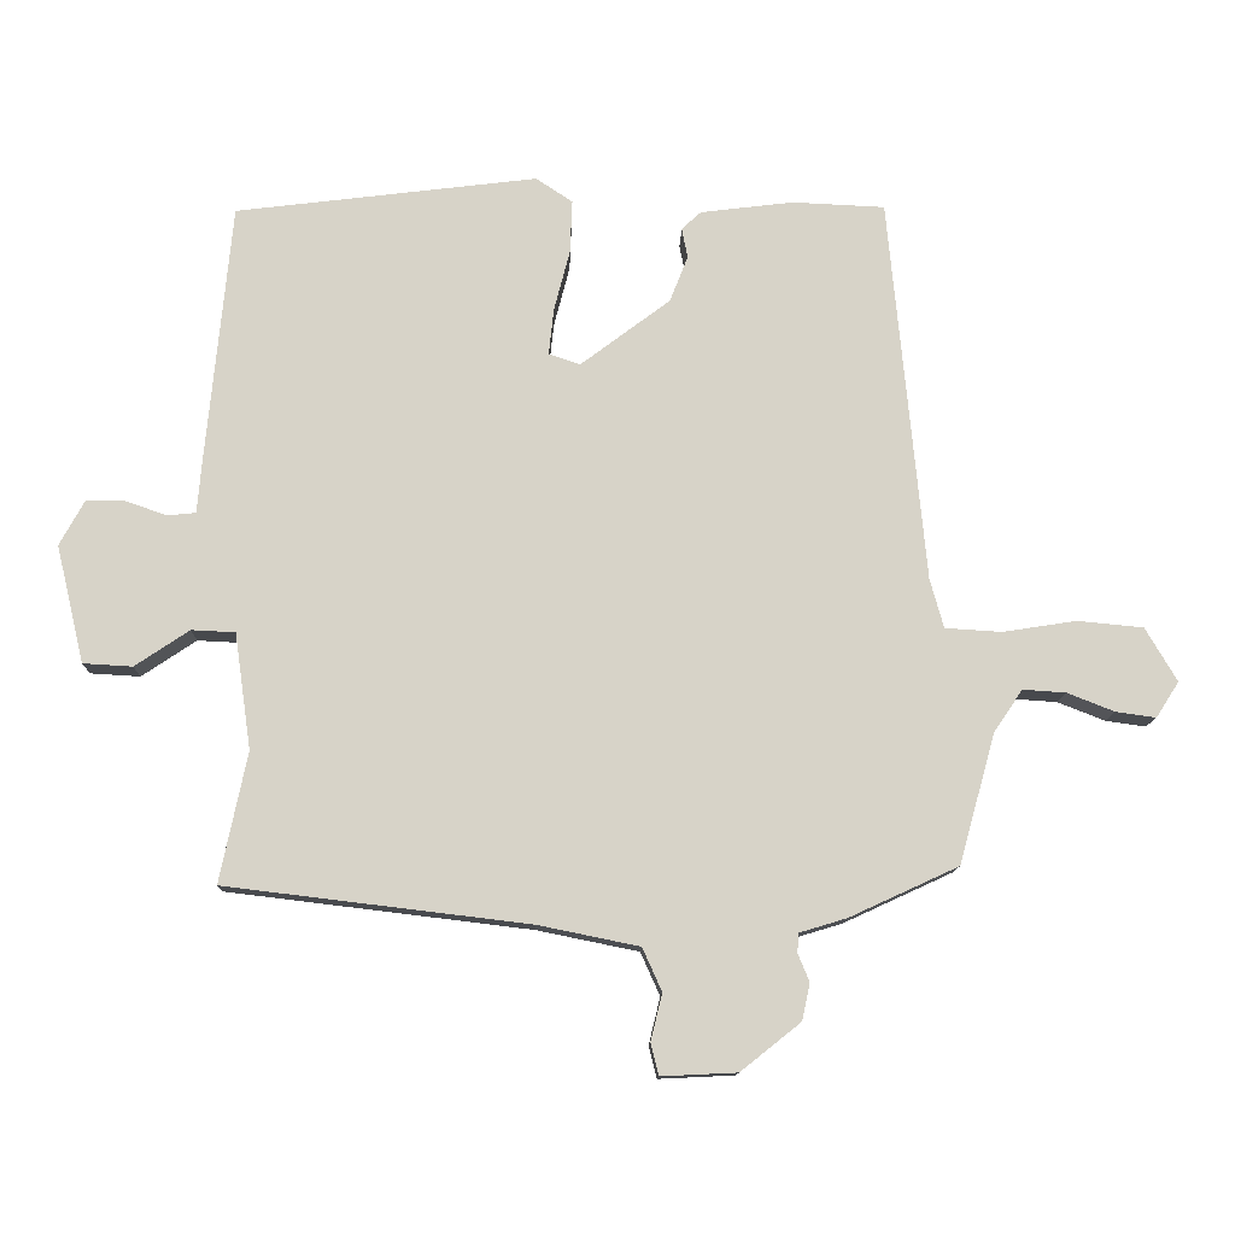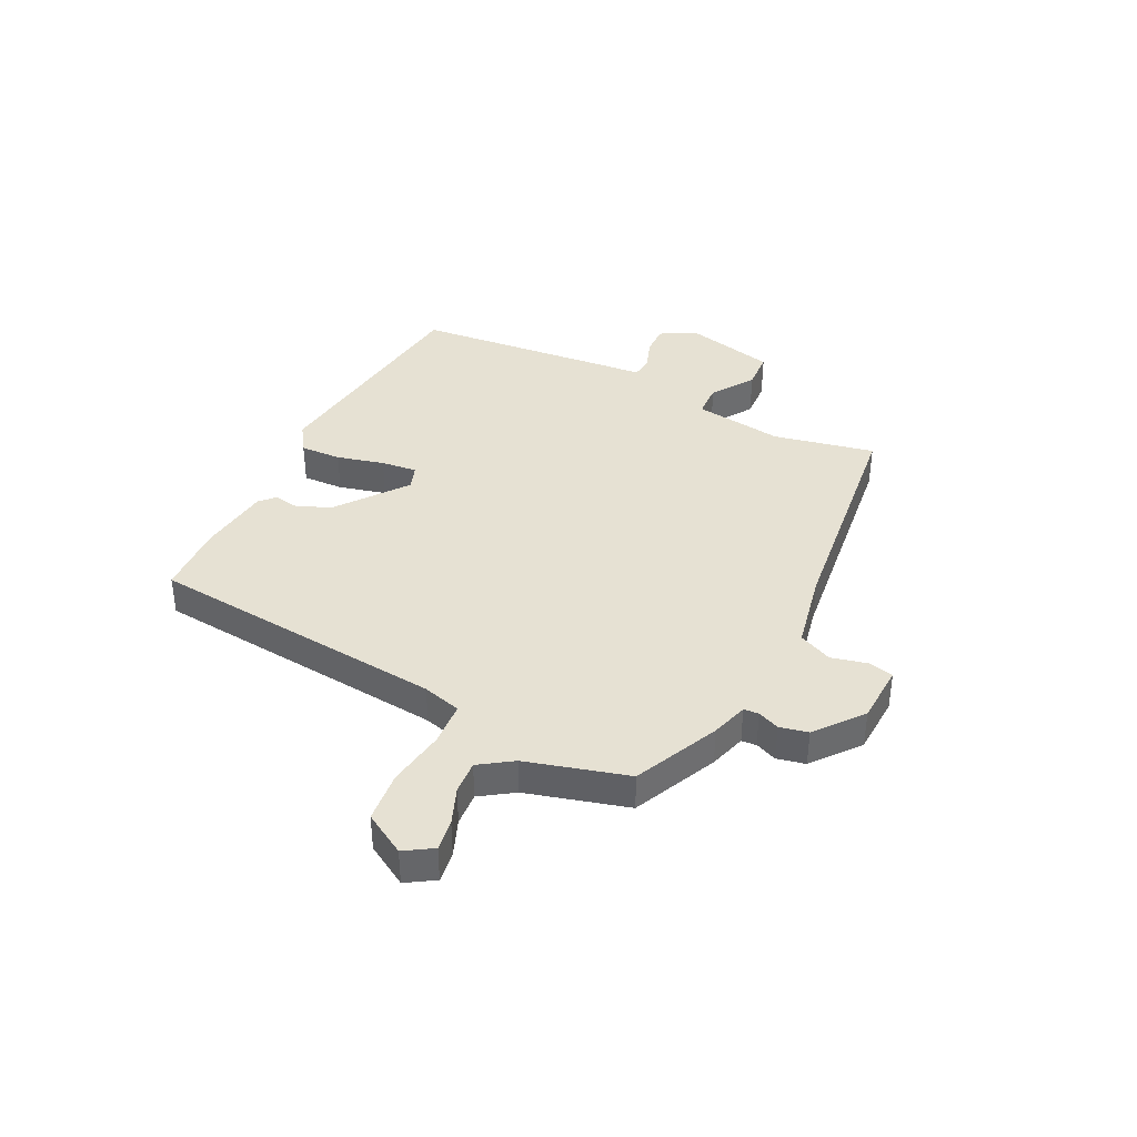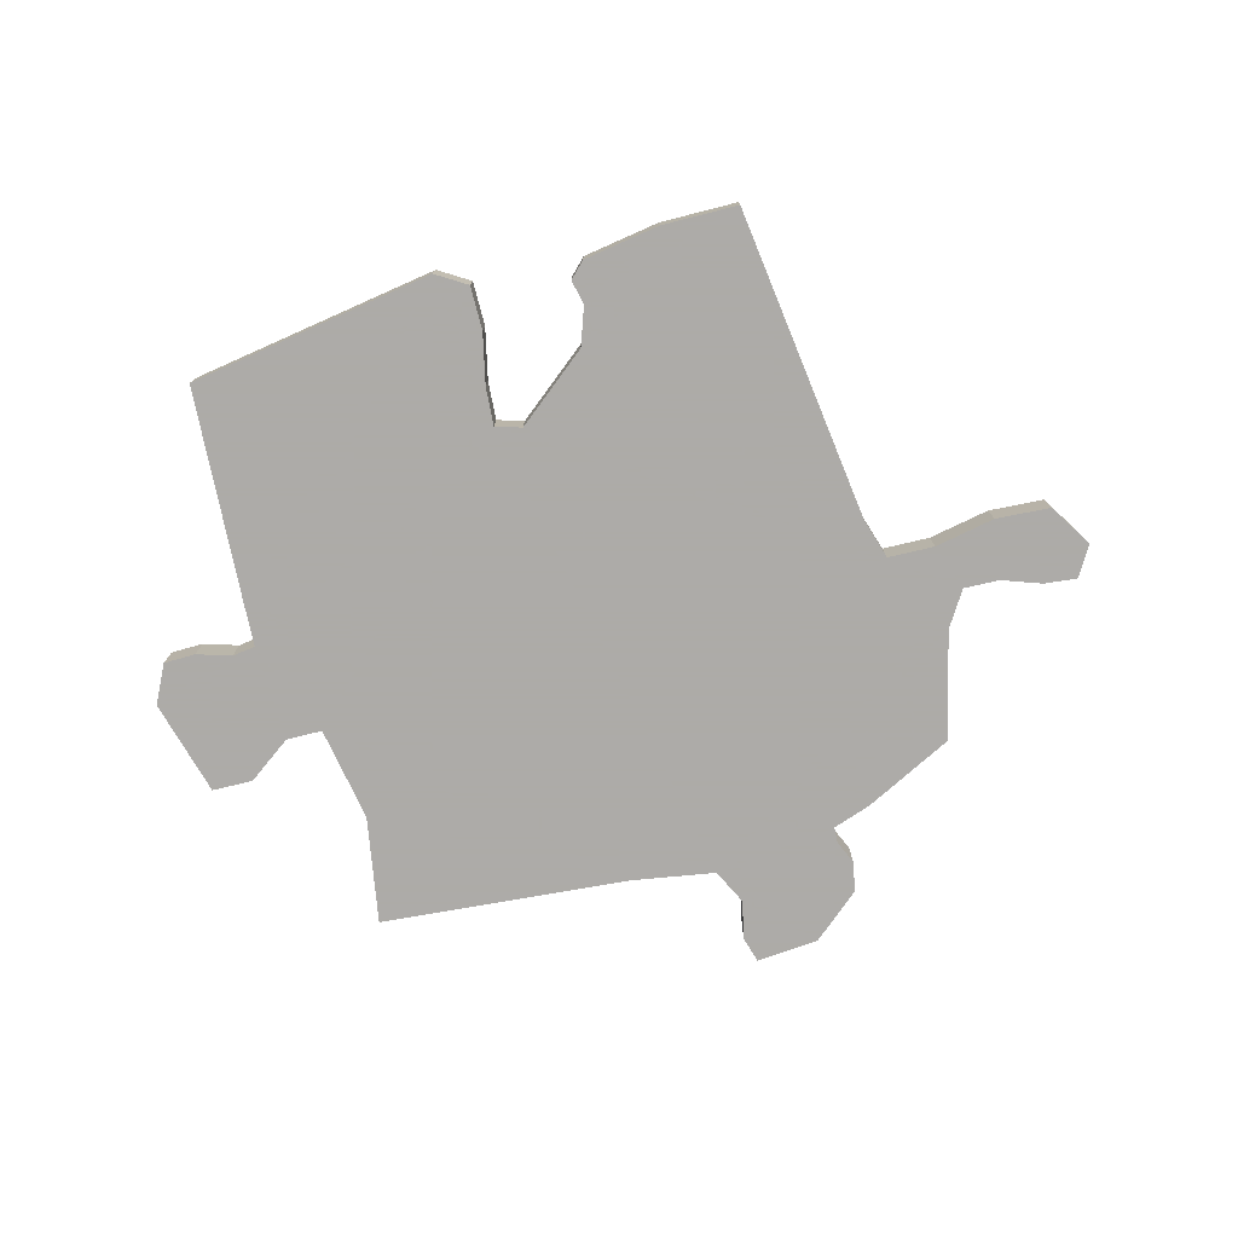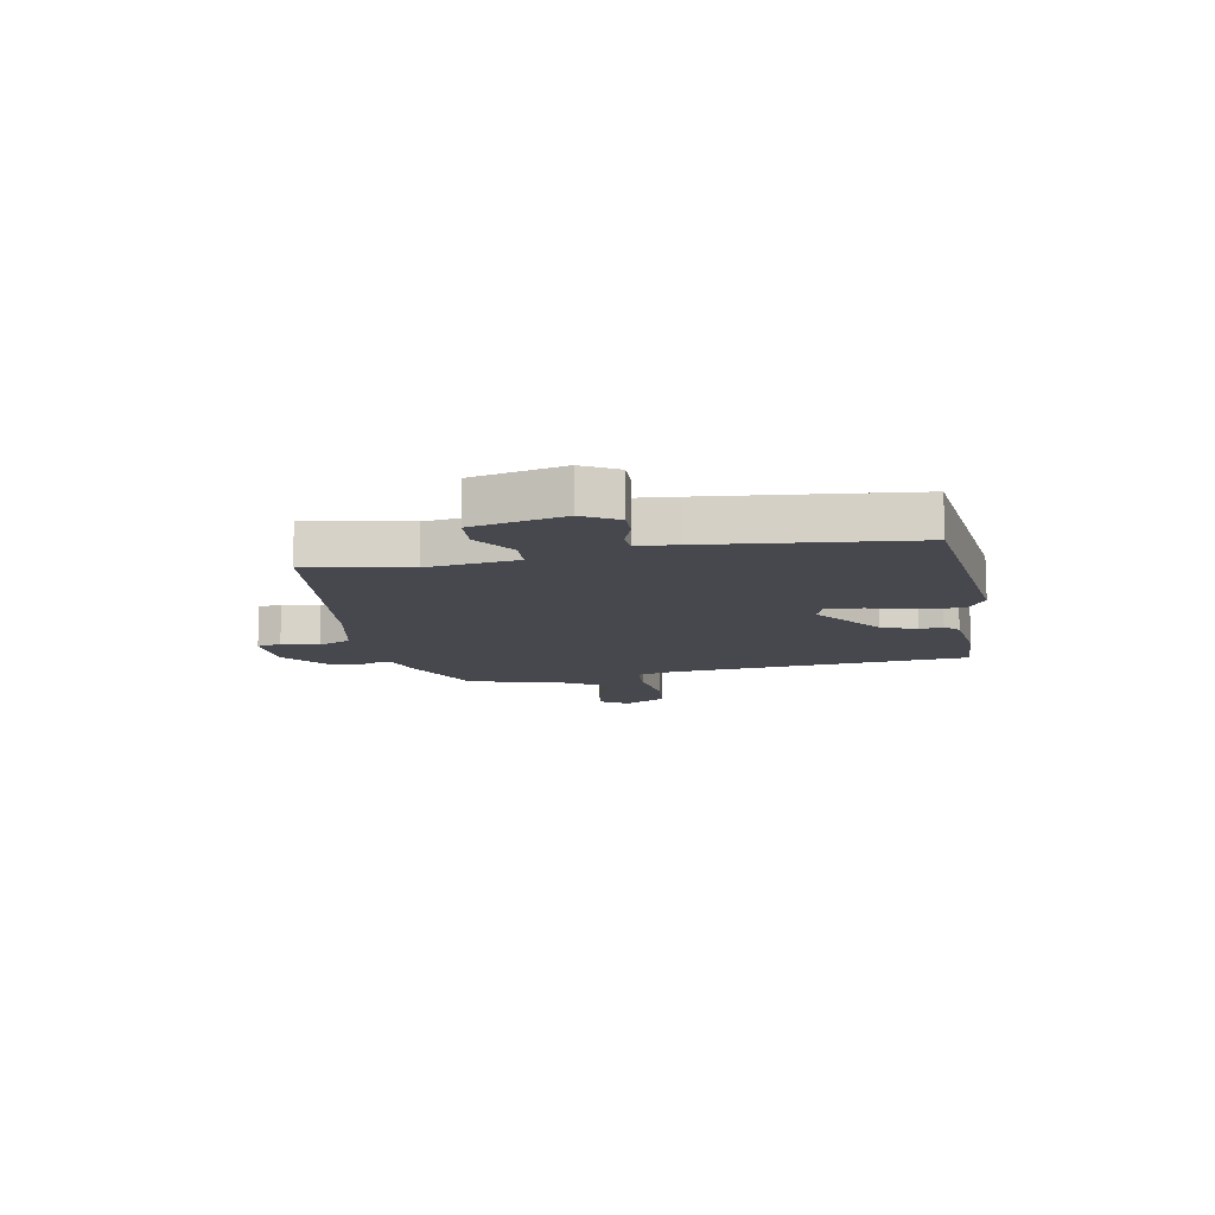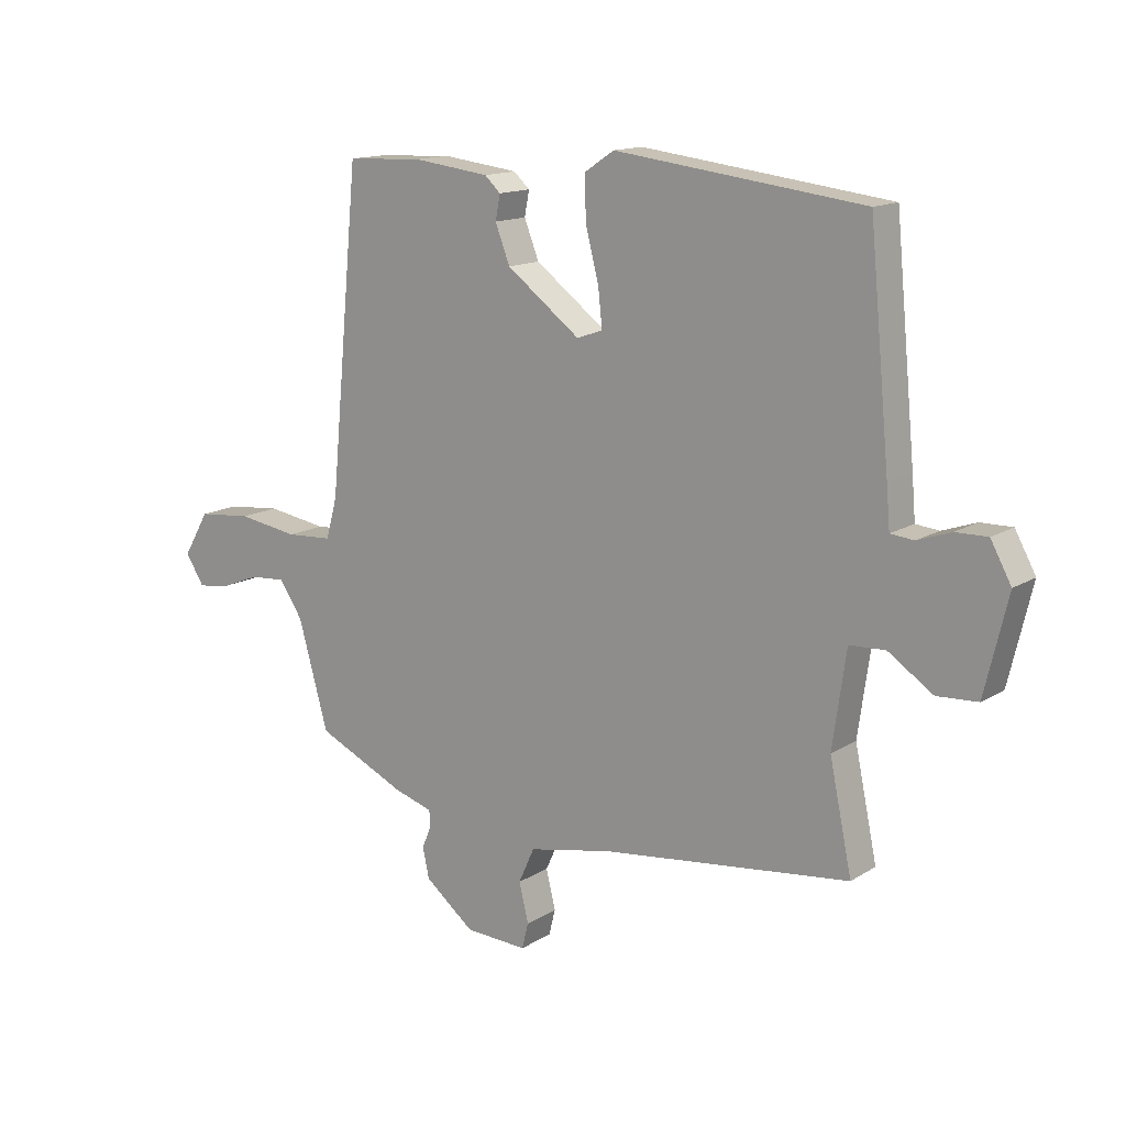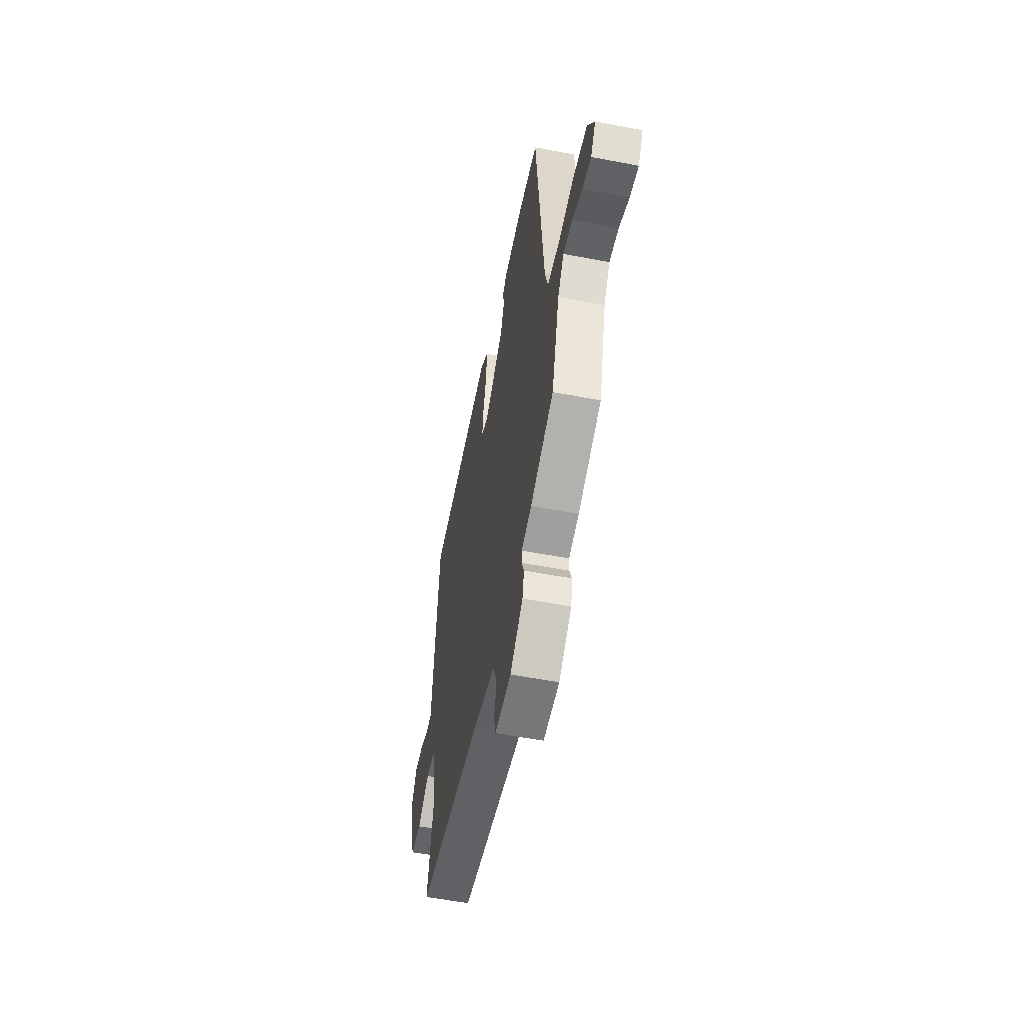
<metadata>
{"format":"obj","ext":"obj","renderer":"f3d","projection":"perspective","resolution":1024,"background":"white","views":[{"elev":-12.3,"azim":-1.4,"up":"+Z"},{"elev":38.7,"azim":116.4,"up":"+Y"},{"elev":-76.5,"azim":16.9,"up":"+Y"},{"elev":-11.8,"azim":-80.0,"up":"+Y"},{"elev":14.2,"azim":-143.1,"up":"+Z"},{"elev":-54.5,"azim":78.4,"up":"+Z"}]}
</metadata>
<code>
v 0.409 0.07 0.493
v 0.46 0.07 -0.045
v 0.479 0.07 -0.114
v 0.558 0.07 -0.119
v 0.661 0.07 -0.103
v 0.753 0.07 -0.112
v 0.797 0.07 -0.187
v 0.765 0.07 -0.237
v 0.709 0.07 -0.229
v 0.643 0.07 -0.203
v 0.583 0.07 -0.199
v 0.543 0.07 -0.258
v 0.492 0.07 -0.44
v 0.34 0.07 -0.51
v 0.274 0.07 -0.53
v 0.272 0.07 -0.557
v 0.288 0.07 -0.596
v 0.277 0.07 -0.647
v 0.193 0.07 -0.714
v 0.087 0.07 -0.719
v 0.076 0.07 -0.675
v 0.092 0.07 -0.609
v 0.065 0.07 -0.549
v -0.077 0.07 -0.52
v -0.5 0.07 -0.469
v -0.462 0.07 -0.287
v -0.485 0.07 -0.125
v -0.546 0.07 -0.122
v -0.622 0.07 -0.173
v -0.691 0.07 -0.169
v -0.73 0.07 -0.005
v -0.695 0.07 0.059
v -0.641 0.07 0.058
v -0.584 0.07 0.038
v -0.544 0.07 0.042
v -0.538 0.07 0.113
v -0.503 0.07 0.479
v -0.082 0.07 0.531
v -0.031 0.07 0.497
v -0.034 0.07 0.423
v -0.056 0.07 0.338
v -0.063 0.07 0.273
v -0.019 0.07 0.258
v 0.106 0.07 0.352
v 0.131 0.07 0.416
v 0.123 0.07 0.458
v 0.15 0.07 0.483
v 0.28 0.07 0.499
v 0.409 0 0.493
v 0.46 0 -0.045
v 0.479 0 -0.114
v 0.558 0 -0.119
v 0.661 0 -0.103
v 0.753 0 -0.112
v 0.797 0 -0.187
v 0.765 0 -0.237
v 0.709 0 -0.229
v 0.643 0 -0.203
v 0.583 0 -0.199
v 0.543 0 -0.258
v 0.492 0 -0.44
v 0.34 0 -0.51
v 0.274 0 -0.53
v 0.272 0 -0.557
v 0.288 0 -0.596
v 0.277 0 -0.647
v 0.193 0 -0.714
v 0.087 0 -0.719
v 0.076 0 -0.675
v 0.092 0 -0.609
v 0.065 0 -0.549
v -0.077 0 -0.52
v -0.5 0 -0.469
v -0.462 0 -0.287
v -0.485 0 -0.125
v -0.546 0 -0.122
v -0.622 0 -0.173
v -0.691 0 -0.169
v -0.73 0 -0.005
v -0.695 0 0.059
v -0.641 0 0.058
v -0.584 0 0.038
v -0.544 0 0.042
v -0.538 0 0.113
v -0.503 0 0.479
v -0.082 0 0.531
v -0.031 0 0.497
v -0.034 0 0.423
v -0.056 0 0.338
v -0.063 0 0.273
v -0.019 0 0.258
v 0.106 0 0.352
v 0.131 0 0.416
v 0.123 0 0.458
v 0.15 0 0.483
v 0.28 0 0.499
f 45 46 47 48
f 44 45 48 1
f 43 44 1 2
f 42 43 2 3
f 38 39 40 41
f 38 41 42
f 35 36 37 38
f 35 38 42
f 31 32 33 34
f 31 34 35
f 28 29 30 31
f 27 28 31 35
f 24 25 26
f 23 24 26 27
f 19 20 21 22
f 19 22 23
f 16 17 18 19
f 15 16 19 23
f 12 13 14 15
f 11 12 15 23
f 7 8 9 10
f 7 10 11
f 4 5 6 7
f 3 4 7 11
f 23 27 35 42
f 3 11 23 42
f 96 95 94 93
f 49 96 93 92
f 50 49 92 91
f 51 50 91 90
f 89 88 87 86
f 90 89 86
f 86 85 84 83
f 90 86 83
f 82 81 80 79
f 83 82 79
f 79 78 77 76
f 83 79 76 75
f 74 73 72
f 75 74 72 71
f 70 69 68 67
f 71 70 67
f 67 66 65 64
f 71 67 64 63
f 63 62 61 60
f 71 63 60 59
f 58 57 56 55
f 59 58 55
f 55 54 53 52
f 59 55 52 51
f 90 83 75 71
f 90 71 59 51
f 1 49 50 2
f 2 50 51 3
f 3 51 52 4
f 4 52 53 5
f 5 53 54 6
f 6 54 55 7
f 7 55 56 8
f 8 56 57 9
f 9 57 58 10
f 10 58 59 11
f 11 59 60 12
f 12 60 61 13
f 13 61 62 14
f 14 62 63 15
f 15 63 64 16
f 16 64 65 17
f 17 65 66 18
f 18 66 67 19
f 19 67 68 20
f 20 68 69 21
f 21 69 70 22
f 22 70 71 23
f 23 71 72 24
f 24 72 73 25
f 25 73 74 26
f 26 74 75 27
f 27 75 76 28
f 28 76 77 29
f 29 77 78 30
f 30 78 79 31
f 31 79 80 32
f 32 80 81 33
f 33 81 82 34
f 34 82 83 35
f 35 83 84 36
f 36 84 85 37
f 37 85 86 38
f 38 86 87 39
f 39 87 88 40
f 40 88 89 41
f 41 89 90 42
f 42 90 91 43
f 43 91 92 44
f 44 92 93 45
f 45 93 94 46
f 46 94 95 47
f 47 95 96 48
f 48 96 49 1

</code>
